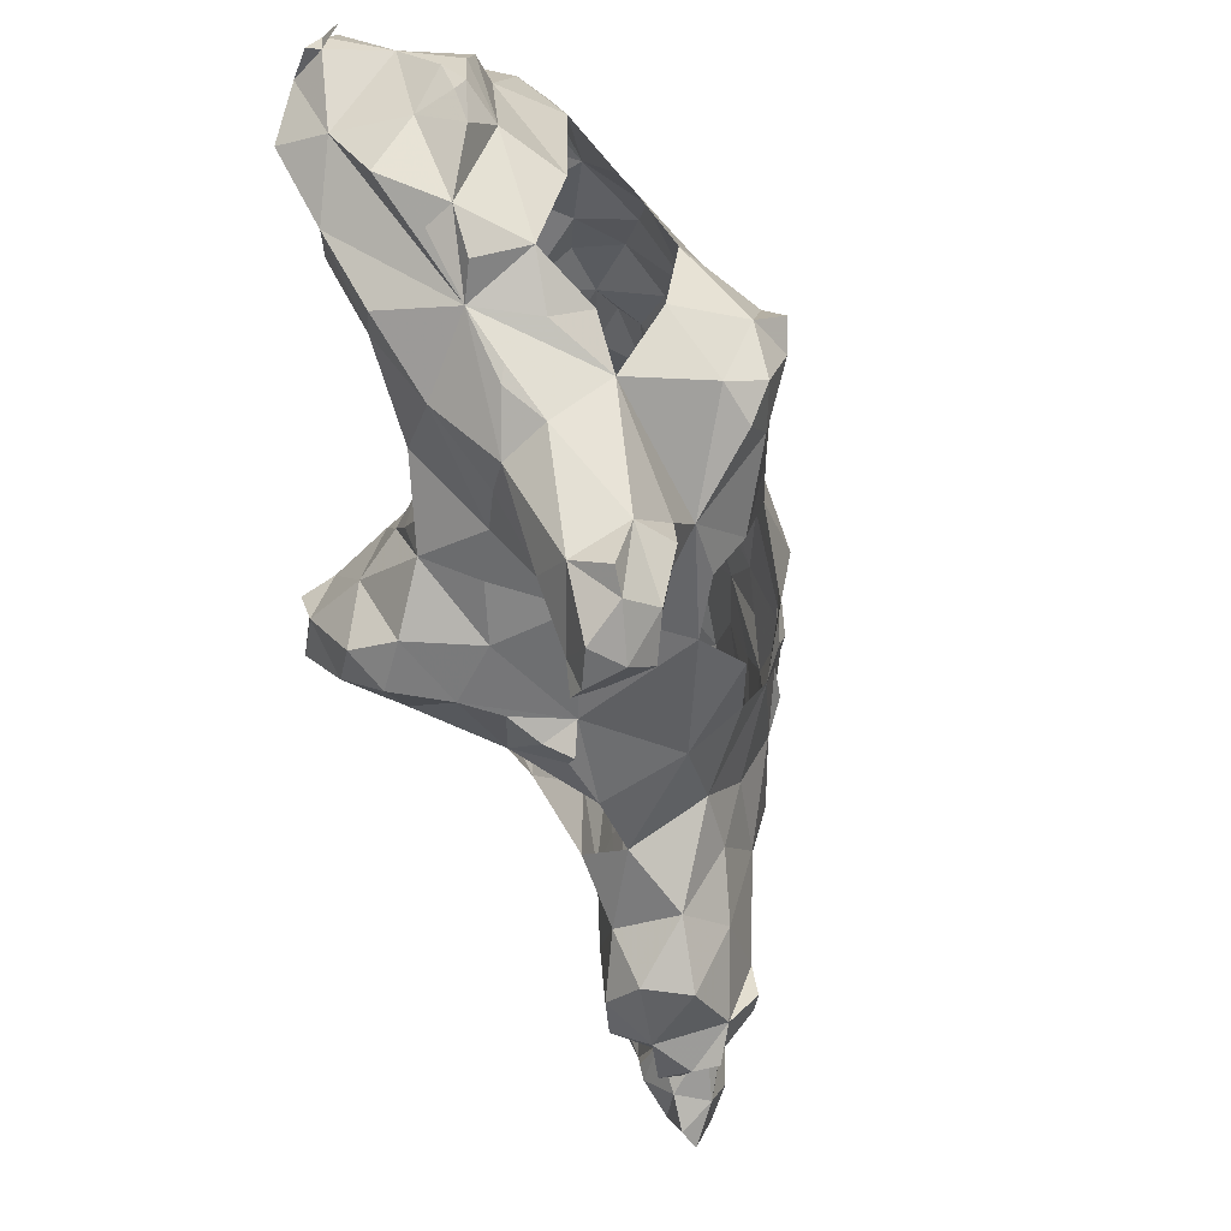
<metadata>
{"format":"obj","ext":"obj","renderer":"f3d","projection":"perspective","resolution":1024,"background":"white","views":[{"elev":-62.6,"azim":-149.9,"up":"+Y"}]}
</metadata>
<code>
v -0.2165 0.05118 -0.001969
v -0.207 0.04162 0.01462
v -0.2028 0.031 -0.01673
v -0.1982 0.002625 0.007218
v -0.1795 -0.0126 0.01969
v -0.18 0.0139 0.03765
v -0.1789 -0.008999 -0.009561
v -0.1819 0.07126 -0.05945
v -0.2018 0.07628 -0.002461
v -0.1876 0.06974 0.036
v -0.1834 0.1129 0.01969
v -0.1697 0.01444 -0.05424
v -0.1292 -0.02813 0.0479
v -0.1709 0.1425 -0.0408
v -0.1837 0.1096 -0.0164
v -0.1709 0.09383 0.04131
v -0.1407 0.008858 0.08508
v nan 0.05591 -0.09213
v -0.1644 0.05245 0.06831
v nan 0.07152 -0.09383
v -0.1719 0.1004 -0.08858
v -0.169 0.1265 0.01516
v -0.1624 0.137 -0.09149
v -0.1358 -0.0306 -0.04832
v nan 0.01181 nan
v nan 0.002625 nan
v nan -0.002625 -0.09449
v nan 0.007874 nan
v nan 0.02677 -0.1197
v nan 0.01312 -0.1142
v -0.1534 0.05354 -0.1301
v nan 0.02165 -0.1043
v nan 0.005249 -0.1024
v nan 0.02625 -0.08924
v nan 0.01687 nan
v -0.1591 0.01102 nan
v nan 0.03675 -0.1168
v nan 0.03937 -0.1024
v nan 0.03789 -0.08415
v nan 0.04987 -0.1168
v nan 0.05709 -0.1043
v nan 0.08886 -0.1192
v nan 0.09449 -0.105
v -0.1586 0.1273 0.05193
v -0.1516 0.1568 -0.1299
v -0.1506 0.125 0.07746
v -0.1532 0.1892 0.006118
v -0.15 0.1717 0.0633
v -0.1584 0.1722 0.04031
v -0.158 0.188 -0.05112
v -0.1319 0.225 -0.08106
v -0.1199 -0.1035 -0.002843
v -0.1311 -0.09803 0.02283
v -0.1136 -0.1285 0.0374
v -0.1285 -0.06946 0.02418
v -0.1417 -0.01012 -0.07874
v -0.1197 -0.02047 -0.09134
v -0.1314 -0.004295 -0.1238
v -0.1195 -0.01398 0.08543
v -0.1353 0.05687 -0.1717
v -0.1293 0.02428 -0.1903
v -0.1339 -0.007874 -0.1024
v -0.153 -0.001125 nan
v -0.1446 0.08571 0.1047
v -0.1237 0.07762 0.162
v -0.1378 0.1089 0.1509
v -0.127 0.146 -0.1693
v -0.1315 0.1253 -0.1932
v -0.1026 0.1627 -0.1965
v -0.1386 0.1691 0.1142
v -0.1367 0.195 0.1055
v -0.1369 0.2137 -0.1257
v -0.1302 0.2012 -0.1509
v -0.1325 0.2225 0.08093
v -0.1416 0.2306 -0.03111
v -0.08957 0.2284 -0.1484
v -0.1238 0.2395 -0.1115
v -0.1209 0.2627 -0.01097
v -0.1249 0.263 0.03027
v -0.1026 -0.1448 0.01519
v -0.1046 -0.09892 0.05339
v -0.1001 -0.06447 -0.05684
v -0.1094 -0.06535 0.05157
v -0.1063 -0.005687 -0.1654
v -0.1014 -0.02165 -0.1398
v -0.08612 -0.02178 -0.1186
v nan 0.006496 0.1012
v nan -0.005484 0.1038
v nan 0.007874 nan
v nan -0.001312 nan
v nan 0.007874 nan
v -0.1038 0.03937 -0.2037
v nan 0.02264 0.115
v nan 0.02165 nan
v -0.1165 0.0123 nan
v nan 0.02018 0.1472
v -0.1291 0.04173 -0.2047
v -0.1327 0.06243 -0.2002
v nan 0.03937 0.1365
v nan 0.03487 nan
v nan 0.02805 nan
v nan 0.04387 nan
v -0.1244 0.06772 -0.2126
v nan 0.05062 nan
v -0.1142 0.05774 nan
v -0.09953 0.1054 -0.2218
v -0.09127 0.07856 0.2044
v -0.1323 0.09528 -0.2016
v -0.1129 0.101 0.1798
v -0.1037 0.1056 0.1995
v -0.1187 0.1448 0.1745
v -0.1256 0.1706 0.1549
v -0.1303 0.1789 0.1372
v -0.1291 0.209 0.1102
v -0.1298 0.2201 0.09646
v -0.1176 0.2335 0.1042
v -0.116 0.1964 0.1556
v -0.1091 0.2496 -0.09291
v -0.1134 0.2673 0.06365
v -0.08355 0.2971 0.0175
v -0.08377 -0.1238 -0.00853
v -0.1078 -0.1393 -0.0009843
v -0.09567 -0.1331 0.06299
v -0.09252 -0.04331 -0.08858
v -0.08661 -0.05 -0.08071
v -0.07874 -0.07431 0.06692
v -0.09055 -0.021 -0.1654
v -0.09232 -0.01152 0.1175
v -0.0748 0.01024 -0.1969
v -0.1099 0.0004921 nan
v -0.1017 0.0152 0.1568
v -0.1086 0.03461 nan
v -0.08127 0.03642 0.1903
v -0.1037 0.05118 nan
v -0.06957 0.1049 -0.248
v -0.06939 0.08844 -0.2463
v -0.1024 0.07087 0.1811
v -0.1063 0.1191 0.2028
v -0.0973 0.1634 0.2208
v -0.108 0.206 -0.1693
v -0.08957 0.2175 0.197
v -0.1024 0.2392 0.1383
v -0.08194 0.2512 -0.1058
v -0.1033 0.2576 -0.04246
v -0.09955 0.2715 0.09435
v -0.08298 0.2573 -0.06988
v -0.08819 0.2787 -0.02008
v -0.09487 0.3043 0.05381
v -0.07513 -0.1542 0.02592
v -0.0869 -0.1507 0.04781
v -0.06605 -0.129 0.06211
v -0.05681 0.04998 -0.2148
v -0.08579 0.08825 -0.2546
v -0.09104 0.1191 0.2178
v -0.06427 0.1203 0.2583
v -0.07087 0.1346 -0.2378
v -0.05662 0.2213 -0.1264
v -0.08661 0.2708 0.1427
v -0.0826 0.3296 0.04626
v -0.09696 0.3239 0.04724
v -0.06004 -0.1503 0.0479
v -0.06802 -0.06584 -0.04899
v -0.05052 -0.03106 0.05949
v -0.04675 0.007259 0.1867
v -0.08268 0.1253 0.2402
v -0.05818 0.1439 -0.2164
v -0.06558 0.1911 0.251
v -0.08187 0.189 -0.1827
v -0.07677 0.2141 0.2283
v -0.06777 0.2588 0.2151
v -0.05827 0.2551 -0.08346
v -0.06791 0.3268 0.158
v -0.05524 0.2624 -0.01718
v -0.08398 0.305 0.09908
v -0.07436 0.3418 0.09252
v -0.05758 0.3359 0.06176
v -0.05069 -0.1427 0.05217
v -0.05687 -0.1295 0.03696
v -0.05197 -0.09843 0.0622
v -0.06024 -0.1028 0.0007874
v -0.05315 -0.07371 0.01903
v -0.05039 -0.04606 -0.02953
v -0.0315 -0.02608 -0.003445
v -0.04134 -0.02682 -0.08243
v -0.03701 -0.007087 -0.1366
v -0.03519 0.03642 0.2318
v -0.06238 0.08686 -0.252
v -0.05354 0.1268 -0.2425
v -0.05512 0.1181 0.2756
v -0.03407 0.1409 0.3113
v -0.02818 0.195 0.309
v -0.05482 0.2014 -0.1621
v -0.04131 0.2013 -0.02919
v -0.02968 0.1747 -0.04248
v -0.05507 0.2298 0.2574
v -0.0372 0.2163 -0.04447
v -0.05909 0.2221 -0.1484
v -0.06644 0.2357 -0.1506
v -0.04786 0.2255 -0.08621
v -0.04641 0.2503 -0.0607
v -0.04692 0.2759 0.2524
v -0.04138 0.2944 0.03909
v -0.06299 0.3615 0.1381
v -0.05177 0.3653 0.1024
v -0.06299 0.3701 0.1177
v -0.0407 0.3736 0.1492
v -0.02547 0.01069 -0.1201
v -0.01253 -0.02147 0.1224
v 0.01476 0.009055 0.2256
v -0.04631 0.09197 -0.2386
v -0.04527 0.07841 0.2552
v -0.02605 0.08588 0.3046
v -0.02521 0.09441 -0.185
v -0.03919 0.1635 -0.1703
v -0.03778 0.1875 -0.1381
v -0.03668 0.1924 -0.05169
v -0.03204 0.2094 -0.008096
v -0.04443 0.2376 0.2695
v -0.03009 0.1813 -0.08993
v -0.03174 0.2547 0.2903
v -0.02469 0.2499 0.04015
v -0.03806 0.3179 0.07644
v -0.02345 0.2772 0.08607
v -0.03156 0.311 0.09349
v -0.03888 0.3388 0.09349
v -0.0227 0.3141 0.1235
v -0.04921 0.3642 0.1837
v -0.01181 -0.02126 0.02362
v -0.02977 0.02904 -0.1772
v -0.008001 0.01225 -0.05206
v 0.008858 -0.00689 0.1826
v -0.01856 0.04724 -0.1567
v -0.01519 0.06291 -0.1019
v -0.02493 0.04331 0.2703
v -0.02402 0.06614 -0.2189
v -0.02081 0.08018 -0.1505
v -0.02234 0.125 -0.1323
v -0.01401 0.1202 -0.02794
v -0.01564 0.1626 0.002981
v -0.03233 0.192 -0.06443
v -0.02088 0.3192 0.2821
v -0.02174 0.3471 0.1425
v -0.0413 0.3327 0.2231
v -0.01146 0.3233 0.1639
v -0.03487 0.355 0.1215
v -0.007033 0.3516 0.247
v -0.0185 0.3594 0.199
v 0.01148 -0.02493 0.1247
v -0.001969 -0.03346 0.1378
v 0.006234 -0.021 0.1444
v -0.006749 0.0225 0.3082
v 0.02116 -0.02198 0.3138
v 0.01772 -0.001181 0.0007874
v -0.005007 0.07115 -0.0457
v 0.01365 0.09976 0.00706
v -0.01802 0.1167 -0.07411
v 0.00128 0.171 0.06736
v 0.02043 0.1302 0.367
v -0.0149 0.2077 0.03449
v -0.007591 0.2468 0.3298
v -0.007434 0.2319 0.08222
v -0.007385 0.2693 0.1344
v -0.01693 0.2823 0.3071
v 0.00244 0.3086 0.2082
v 0.008266 0.2999 0.3217
v 0.004593 0.3432 0.2884
v -0.02126 0.3638 0.1661
v -0.004224 0.3617 0.218
v 0.005625 -0.0225 0.05849
v 0.02165 -0.0189 0.1024
v 0.006767 0 0.2745
v 0.01929 -0.002165 0.3518
v 0.01102 0.01024 -0.01417
v 0.02205 0.02441 -0.007874
v 0.002953 0.04774 0.3533
v 0.04462 0.01137 0.3797
v 0.01181 0.02756 0.3701
v 0.009849 0.04106 -0.01687
v 0.001969 0.02165 0.3583
v 0.02868 0.05681 0.3825
v 0.02499 0.1195 0.07478
v 0.01568 0.1643 0.1341
v 0.005593 0.2281 0.1435
v 0.008532 0.198 0.3579
v 0.01463 0.2041 0.1762
v 0.01919 0.2408 0.3631
v 0.0152 0.2397 0.2121
v 0.01698 0.2678 0.2437
v 0.03192 0.2236 0.2599
v 0.01607 0.3001 0.2495
v 0.02878 0.2806 0.2917
v 0.01373 0.3294 0.2634
v 0.02362 -0.02362 0.3543
v 0.03543 -0.01181 0.3701
v 0.02592 0.001312 nan
v 0.03347 0.04668 -0.001125
v 0.05091 0.08941 0.01237
v 0.04923 0.08237 0.09807
v 0.03392 0.09739 0.15
v 0.02488 0.1705 0.2009
v 0.04114 0.09701 0.2183
v 0.0175 0.2505 0.2446
v 0.05268 0.2361 0.3782
v 0.03162 0.271 0.3334
v 0.03056 0.2899 0.3162
v 0.03356 0.2739 0.3049
v 0.02441 0.3022 0.3333
v 0.02233 0.3241 0.3036
v 0.02441 0.3142 0.3232
v 0.04806 -0.01673 0.2968
v 0.04949 -0.01575 0.03375
v 0.05065 0.0123 0.2696
v 0.04109 -0.01772 0.08169
v 0.05343 -0.008718 0.3675
v 0.06398 0.03345 0.01083
v 0.04158 0.01363 0.1357
v 0.03379 0.001312 nan
v 0.03268 0.004724 nan
v 0.03937 0.002625 nan
v 0.04596 0.05561 0.1364
v 0.04167 0.01115 nan
v 0.05276 0.04567 0.3921
v 0.07891 0.06862 0.09786
v 0.04853 0.04507 0.1731
v 0.04385 0.1122 0.247
v 0.05457 0.06816 0.2577
v 0.06018 0.07818 0.387
v 0.034 0.1045 0.03228
v 0.06027 0.1066 0.04675
v 0.04143 0.1527 0.2502
v 0.05321 0.126 0.2739
v 0.03915 0.1962 0.3957
v 0.05336 0.1707 0.2896
v 0.02756 0.2172 0.3845
v 0.04572 0.2292 0.3189
v 0.03315 0.2732 0.313
v 0.07349 -0.01312 0.05774
v 0.06398 -0.009405 0.3387
v 0.08136 -0.002624 0.03018
v 0.07404 0.04387 0.2949
v 0.04809 0.01519 nan
v 0.04694 0.03223 0.2271
v 0.06976 0.1105 0.309
v 0.08369 0.1069 0.07593
v 0.06677 0.1158 0.3868
v 0.0712 0.1522 0.4055
v 0.06332 0.1801 0.4314
v 0.06532 0.1833 0.3403
v 0.07923 0.2187 0.3895
v 0.06452 0.2312 0.4324
v 0.06348 0.252 0.3981
v 0.07846 0.01969 0.08661
v 0.07607 0.0002812 0.305
v 0.07638 0.001969 0.3681
v 0.06614 0.009449 0.378
v 0.07323 0.02697 0.3675
v 0.08773 0.03825 0.3285
v 0.08086 0.07448 0.3279
v 0.1043 0.06365 0.08727
v 0.08029 0.08183 0.3642
v 0.09154 0.0866 0.02215
v 0.08029 0.1231 0.3642
v 0.07335 0.1413 0.3389
v 0.09711 0.1135 0.04856
v 0.08017 0.1677 0.3627
v 0.08668 0.1526 0.452
v 0.0726 0.1831 0.4478
v 0.07431 0.2633 0.4129
v 0.08497 0.3196 0.4603
v 0.07565 0.284 0.4536
v 0.09482 0.3248 0.4806
v 0.1053 0.02904 0.05709
v 0.08898 0.01299 0.3319
v 0.1063 0.0487 0.02362
v 0.1 0.09606 0.08976
v 0.1181 0.1636 0.4451
v 0.082 0.1638 0.4646
v 0.09239 0.1729 0.4002
v 0.08496 0.1934 0.4751
v 0.09488 0.2504 0.4098
v 0.09572 0.284 0.4323
v 0.08268 0.3045 0.4803
v 0.1142 0.08068 0.02165
v 0.105 0.1479 0.4917
v 0.1232 0.1457 0.4733
v 0.09921 0.1732 0.5008
v 0.1204 0.1701 0.5192
v 0.1212 0.2268 0.4261
v 0.08633 0.2627 0.4761
v 0.1212 0.2913 0.4902
v 0.1134 0.315 0.4614
v 0.1088 0.3297 0.4788
v 0.1244 0.05748 0.04567
v 0.1175 0.08547 0.03543
v 0.1132 0.08317 0.06742
v 0.1307 0.1378 0.4976
v 0.1291 0.1394 0.5134
v 0.1084 0.219 0.5105
v 0.1188 0.1955 0.5266
v 0.1457 0.1955 0.467
v 0.1482 0.2189 0.4553
v 0.1289 0.2525 0.5157
v 0.1344 0.2795 0.4401
v 0.1424 0.1686 0.4682
v 0.132 0.2113 0.5214
v 0.1407 0.1752 0.4601
v 0.1509 0.2503 0.454
v 0.1447 0.1713 0.5026
v 0.159 0.2415 0.4752
v 0.1505 0.24 0.5034
v 0.1583 0.271 0.4838
v 0.1442 0.294 0.4664
f 5 6 4
f 7 5 4
f 7 4 3
f 1 3 2
f 3 4 2
f 4 6 2
f 9 8 3
f 1 9 3
f 1 2 9
f 2 10 9
f 9 10 11
f 12 7 3
f 6 5 13
f 3 8 12
f 6 10 2
f 14 8 15
f 15 8 9
f 16 11 10
f 15 9 11
f 7 13 5
f 20 18 8
f 21 20 8
f 21 8 14
f 16 10 19
f 22 14 15
f 22 15 11
f 7 24 13
f 27 26 25
f 26 28 25
f 12 24 7
f 13 17 6
f 31 30 29
f 30 33 32
f 29 30 32
f 33 27 25
f 33 25 32
f 32 25 34
f 28 36 35
f 28 35 25
f 25 35 34
f 12 35 36
f 6 17 19
f 31 29 37
f 29 32 37
f 32 38 37
f 32 34 38
f 34 39 38
f 12 39 35
f 39 34 35
f 10 6 19
f 37 40 31
f 37 38 40
f 38 41 40
f 18 39 8
f 18 41 39
f 41 38 39
f 39 12 8
f 40 42 31
f 40 41 42
f 41 43 42
f 41 20 43
f 18 20 41
f 31 42 45
f 42 23 45
f 42 43 23
f 43 21 23
f 20 21 43
f 44 16 19
f 21 14 23
f 11 16 22
f 16 44 22
f 44 47 22
f 46 48 44
f 22 47 14
f 48 49 44
f 44 49 47
f 23 14 50
f 14 47 50
f 45 23 51
f 51 23 50
f 49 48 47
f 52 54 53
f 53 55 52
f 58 57 56
f 56 57 24
f 13 24 55
f 13 59 17
f 60 58 31
f 56 26 27
f 58 56 27
f 26 63 28
f 26 56 63
f 56 24 63
f 12 63 24
f 58 30 31
f 33 30 58
f 58 27 33
f 63 36 28
f 63 12 36
f 19 17 64
f 44 19 64
f 64 46 44
f 64 48 46
f 65 66 64
f 67 68 60
f 60 31 67
f 69 68 67
f 31 45 67
f 64 70 48
f 64 66 70
f 73 67 45
f 73 45 72
f 51 72 45
f 71 74 70
f 75 51 50
f 47 75 50
f 70 74 48
f 73 72 76
f 76 72 77
f 72 51 77
f 47 78 75
f 48 79 47
f 54 81 53
f 81 83 55
f 81 55 53
f 24 82 52
f 52 55 24
f 84 85 58
f 57 58 86
f 57 86 24
f 82 24 86
f 61 84 60
f 58 60 84
f 87 17 88
f 88 90 89
f 87 88 89
f 90 91 89
f 92 84 61
f 17 87 93
f 87 89 93
f 91 95 94
f 91 94 89
f 89 94 93
f 95 96 94
f 92 61 97
f 61 98 97
f 93 64 17
f 64 93 99
f 93 94 99
f 96 101 100
f 96 100 94
f 94 100 99
f 101 102 100
f 92 97 103
f 103 97 98
f 61 60 98
f 64 99 104
f 99 100 104
f 102 105 104
f 100 102 104
f 106 92 103
f 98 106 103
f 65 64 104
f 105 107 65
f 104 105 65
f 108 106 98
f 98 60 108
f 107 109 65
f 65 109 66
f 107 110 109
f 60 68 108
f 110 111 109
f 106 108 68
f 109 111 66
f 106 68 69
f 66 111 70
f 70 113 71
f 112 113 111
f 111 113 70
f 71 114 74
f 71 113 114
f 112 111 113
f 116 115 114
f 114 115 74
f 114 113 117
f 116 114 117
f 113 111 117
f 116 74 115
f 77 51 118
f 78 47 79
f 48 74 79
f 116 119 74
f 74 119 79
f 120 78 79
f 121 122 52
f 80 52 122
f 52 80 54
f 54 123 81
f 121 52 82
f 125 82 124
f 83 13 55
f 84 127 86
f 84 86 85
f 85 86 58
f 124 86 125
f 82 86 124
f 88 17 59
f 128 88 59
f 128 90 88
f 130 91 90
f 130 90 128
f 129 84 92
f 130 95 91
f 95 131 96
f 130 131 95
f 130 128 131
f 131 101 96
f 101 132 102
f 131 132 101
f 131 133 132
f 134 102 132
f 105 102 134
f 133 107 134
f 132 133 134
f 136 106 135
f 107 105 134
f 111 110 138
f 139 117 111
f 140 67 73
f 140 73 76
f 116 117 142
f 141 142 117
f 143 76 77
f 77 118 143
f 144 51 75
f 119 116 145
f 145 116 142
f 118 51 146
f 146 51 144
f 75 78 144
f 144 78 147
f 120 147 78
f 79 119 148
f 54 80 150
f 150 80 149
f 121 80 122
f 149 80 121
f 123 54 150
f 81 123 151
f 13 83 126
f 127 84 86
f 13 128 59
f 129 92 152
f 136 152 106
f 152 92 106
f 135 153 136
f 110 154 138
f 111 138 154
f 111 154 139
f 154 155 139
f 139 141 117
f 141 158 142
f 145 142 158
f 119 145 148
f 120 79 148
f 120 148 159
f 148 160 159
f 160 148 159
f 149 161 150
f 150 161 151
f 123 150 151
f 151 126 81
f 162 121 82
f 83 81 126
f 162 82 125
f 162 125 86
f 163 13 126
f 129 86 84
f 131 164 133
f 153 135 136
f 154 110 107
f 135 106 156
f 156 106 166
f 67 168 69
f 167 169 141
f 167 141 139
f 168 67 140
f 168 140 76
f 169 170 141
f 76 143 157
f 143 146 171
f 118 146 143
f 170 172 158
f 170 158 141
f 147 173 144
f 145 174 148
f 145 158 174
f 174 175 148
f 174 158 172
f 176 120 159
f 148 175 159
f 159 175 176
f 121 178 149
f 149 178 161
f 161 178 177
f 180 178 121
f 121 162 180
f 178 180 181
f 162 181 180
f 181 162 182
f 126 181 163
f 183 182 184
f 183 181 182
f 185 184 86
f 162 184 182
f 162 86 184
f 183 163 181
f 163 128 13
f 128 164 131
f 164 186 133
f 133 186 107
f 136 135 187
f 165 155 154
f 154 155 165
f 154 107 155
f 156 188 135
f 155 190 167
f 155 167 139
f 190 191 167
f 166 106 69
f 168 166 69
f 195 170 167
f 167 191 195
f 194 196 193
f 170 169 167
f 192 168 76
f 197 192 76
f 198 76 157
f 199 157 143
f 199 143 171
f 146 200 171
f 170 195 201
f 146 144 173
f 173 147 120
f 202 173 120
f 202 120 176
f 172 175 174
f 172 203 175
f 176 175 204
f 204 175 205
f 205 175 203
f 204 205 206
f 205 203 206
f 161 177 151
f 177 178 151
f 179 151 178
f 178 181 179
f 179 181 126
f 151 179 126
f 163 208 128
f 129 152 86
f 164 209 186
f 136 187 210
f 210 152 136
f 210 187 135
f 210 135 188
f 107 211 155
f 166 188 156
f 212 190 155
f 211 212 155
f 214 166 168
f 214 168 192
f 194 193 217
f 195 191 218
f 192 197 215
f 196 194 216
f 193 196 217
f 215 197 157
f 215 157 219
f 196 199 200
f 197 76 198
f 157 197 198
f 199 171 200
f 217 196 173
f 195 218 201
f 200 173 196
f 173 200 146
f 217 173 221
f 173 202 221
f 202 222 223
f 222 202 176
f 223 222 224
f 224 222 225
f 224 225 226
f 227 203 172
f 225 222 176
f 204 225 176
f 203 227 206
f 184 185 207
f 183 228 163
f 185 86 229
f 207 185 229
f 207 230 184
f 183 184 230
f 164 128 208
f 86 152 229
f 207 229 232
f 207 232 233
f 231 209 164
f 235 213 229
f 229 213 232
f 186 234 211
f 235 152 210
f 232 213 236
f 211 107 186
f 211 234 212
f 236 213 237
f 213 214 237
f 210 188 166
f 213 166 214
f 238 194 239
f 237 214 215
f 237 215 219
f 219 240 194
f 215 214 192
f 240 216 194
f 217 239 194
f 216 240 196
f 220 218 191
f 157 199 219
f 199 196 240
f 199 240 219
f 221 202 223
f 218 220 201
f 220 241 201
f 224 226 223
f 226 242 244
f 170 243 172
f 201 243 170
f 201 241 243
f 172 243 227
f 245 226 225
f 204 245 225
f 226 245 242
f 245 204 206
f 242 245 206
f 227 247 206
f 227 243 247
f 249 250 208
f 231 164 208
f 231 208 250
f 230 253 183
f 183 253 228
f 207 233 230
f 230 233 254
f 234 251 212
f 229 152 235
f 236 233 232
f 235 210 213
f 236 237 233
f 254 238 255
f 210 166 213
f 254 233 256
f 254 256 238
f 237 219 256
f 237 256 233
f 238 239 255
f 238 256 194
f 255 239 257
f 219 194 256
f 239 259 257
f 190 258 191
f 217 259 239
f 221 259 217
f 191 260 220
f 259 261 257
f 220 260 263
f 261 259 221
f 223 261 221
f 261 223 262
f 262 223 226
f 241 220 263
f 226 244 262
f 264 262 244
f 263 265 241
f 246 243 241
f 241 266 246
f 265 266 241
f 267 244 242
f 244 267 247
f 264 247 268
f 244 247 264
f 267 242 206
f 247 267 206
f 268 247 246
f 243 246 247
f 208 248 249
f 248 250 249
f 228 269 163
f 269 208 163
f 270 248 208
f 253 230 273
f 273 274 253
f 251 272 275
f 276 277 272
f 278 273 230
f 254 278 230
f 274 273 278
f 186 209 271
f 271 251 234
f 272 279 275
f 272 277 279
f 234 186 271
f 212 251 275
f 277 280 275
f 279 277 275
f 278 254 255
f 255 257 281
f 281 257 282
f 212 258 190
f 282 257 283
f 258 284 191
f 282 283 285
f 284 286 260
f 191 284 260
f 283 257 261
f 262 283 261
f 283 264 287
f 287 264 288
f 262 264 283
f 291 288 290
f 288 264 290
f 265 263 260
f 290 264 292
f 264 268 246
f 292 264 246
f 271 252 251
f 272 251 252
f 253 269 228
f 231 295 209
f 272 294 276
f 280 277 276
f 296 278 255
f 281 299 298
f 275 280 258
f 281 282 299
f 299 300 301
f 258 212 275
f 299 282 300
f 282 285 300
f 300 285 287
f 300 287 289
f 287 285 283
f 287 302 289
f 302 287 288
f 288 289 302
f 303 304 286
f 288 291 289
f 265 260 286
f 306 291 305
f 304 265 286
f 304 307 265
f 307 309 265
f 292 291 290
f 291 292 308
f 265 309 308
f 266 308 292
f 308 266 265
f 266 292 246
f 271 312 310
f 252 271 310
f 311 269 253
f 311 313 269
f 313 208 269
f 313 270 208
f 312 271 209
f 253 315 311
f 270 316 248
f 313 316 270
f 316 250 248
f 250 316 231
f 316 317 231
f 319 318 295
f 319 295 317
f 317 295 231
f 295 318 209
f 314 276 294
f 296 253 274
f 278 296 274
f 315 253 296
f 319 321 318
f 318 321 209
f 298 320 316
f 322 280 276
f 323 298 316
f 320 298 299
f 301 325 326
f 297 296 255
f 324 299 301
f 280 327 258
f 328 297 255
f 328 255 281
f 301 300 330
f 301 330 325
f 325 330 331
f 258 332 284
f 284 332 286
f 330 289 333
f 332 334 286
f 330 300 289
f 334 332 286
f 289 291 335
f 291 304 335
f 286 332 303
f 304 291 336
f 306 305 336
f 306 336 291
f 336 305 304
f 307 304 305
f 307 305 309
f 291 308 305
f 305 308 309
f 311 337 313
f 310 338 252
f 252 338 272
f 272 338 314
f 294 272 314
f 339 311 315
f 341 317 316
f 317 341 319
f 316 320 324
f 316 324 341
f 321 319 341
f 321 341 342
f 342 341 324
f 209 321 342
f 312 209 342
f 312 342 326
f 340 312 326
f 301 342 324
f 301 326 342
f 315 296 297
f 324 320 299
f 331 326 325
f 326 331 343
f 329 328 281
f 329 298 344
f 329 281 298
f 297 328 329
f 258 327 345
f 258 345 346
f 333 331 330
f 332 258 346
f 333 335 348
f 335 333 289
f 348 335 303
f 349 348 303
f 350 303 332
f 303 335 304
f 311 339 337
f 337 352 313
f 310 312 353
f 338 354 314
f 310 353 338
f 316 313 352
f 276 314 355
f 352 323 316
f 322 276 356
f 276 355 356
f 343 340 326
f 357 340 358
f 356 327 322
f 322 327 280
f 340 343 358
f 362 343 363
f 298 323 344
f 361 297 329
f 364 361 329
f 329 344 364
f 343 348 363
f 343 331 333
f 343 333 348
f 362 346 345
f 346 366 347
f 363 348 365
f 366 367 347
f 332 346 347
f 347 350 332
f 347 367 350
f 365 348 349
f 351 349 303
f 303 350 368
f 303 368 351
f 337 339 372
f 337 372 352
f 354 338 356
f 340 353 312
f 373 338 353
f 338 373 356
f 314 354 355
f 315 374 339
f 355 354 356
f 353 340 357
f 356 357 360
f 360 357 358
f 356 360 327
f 361 315 297
f 375 323 359
f 358 343 362
f 358 362 360
f 360 362 345
f 327 360 345
f 375 344 323
f 362 363 365
f 366 346 376
f 366 377 367
f 365 378 362
f 349 378 365
f 379 350 367
f 349 351 368
f 349 368 380
f 370 368 350
f 381 368 370
f 369 381 370
f 371 369 382
f 382 369 370
f 374 372 339
f 352 359 323
f 373 353 357
f 356 373 357
f 361 374 315
f 374 361 383
f 346 362 378
f 376 346 378
f 366 376 385
f 366 384 377
f 377 384 379
f 384 387 386
f 384 386 379
f 377 379 367
f 388 349 380
f 378 349 388
f 389 350 379
f 368 381 380
f 370 350 389
f 390 382 389
f 382 370 389
f 381 369 391
f 371 390 392
f 390 371 382
f 391 369 371
f 374 393 372
f 359 352 372
f 393 374 394
f 394 374 383
f 395 375 359
f 364 394 361
f 394 364 395
f 384 397 387
f 385 384 366
f 396 384 385
f 386 398 379
f 378 388 376
f 387 399 398
f 386 387 398
f 388 400 376
f 398 389 379
f 389 398 390
f 380 381 388
f 398 402 390
f 388 381 403
f 381 391 403
f 372 393 395
f 372 395 359
f 395 393 394
f 383 361 394
f 344 375 395
f 344 395 364
f 384 396 397
f 385 376 404
f 405 399 387
f 400 388 401
f 376 400 406
f 398 399 405
f 407 401 388
f 402 398 405
f 388 403 407
f 390 391 392
f 392 391 371
f 396 385 408
f 396 408 397
f 385 404 408
f 408 387 397
f 387 408 405
f 404 376 406
f 400 404 406
f 404 400 408
f 409 400 401
f 409 401 407
f 412 403 391
f 412 391 390
f 408 410 405
f 408 400 410
f 400 409 410
f 409 411 410
f 412 411 407
f 411 409 407
f 405 410 402
f 410 390 402
f 411 390 410
f 403 412 407
f 412 390 411

</code>
